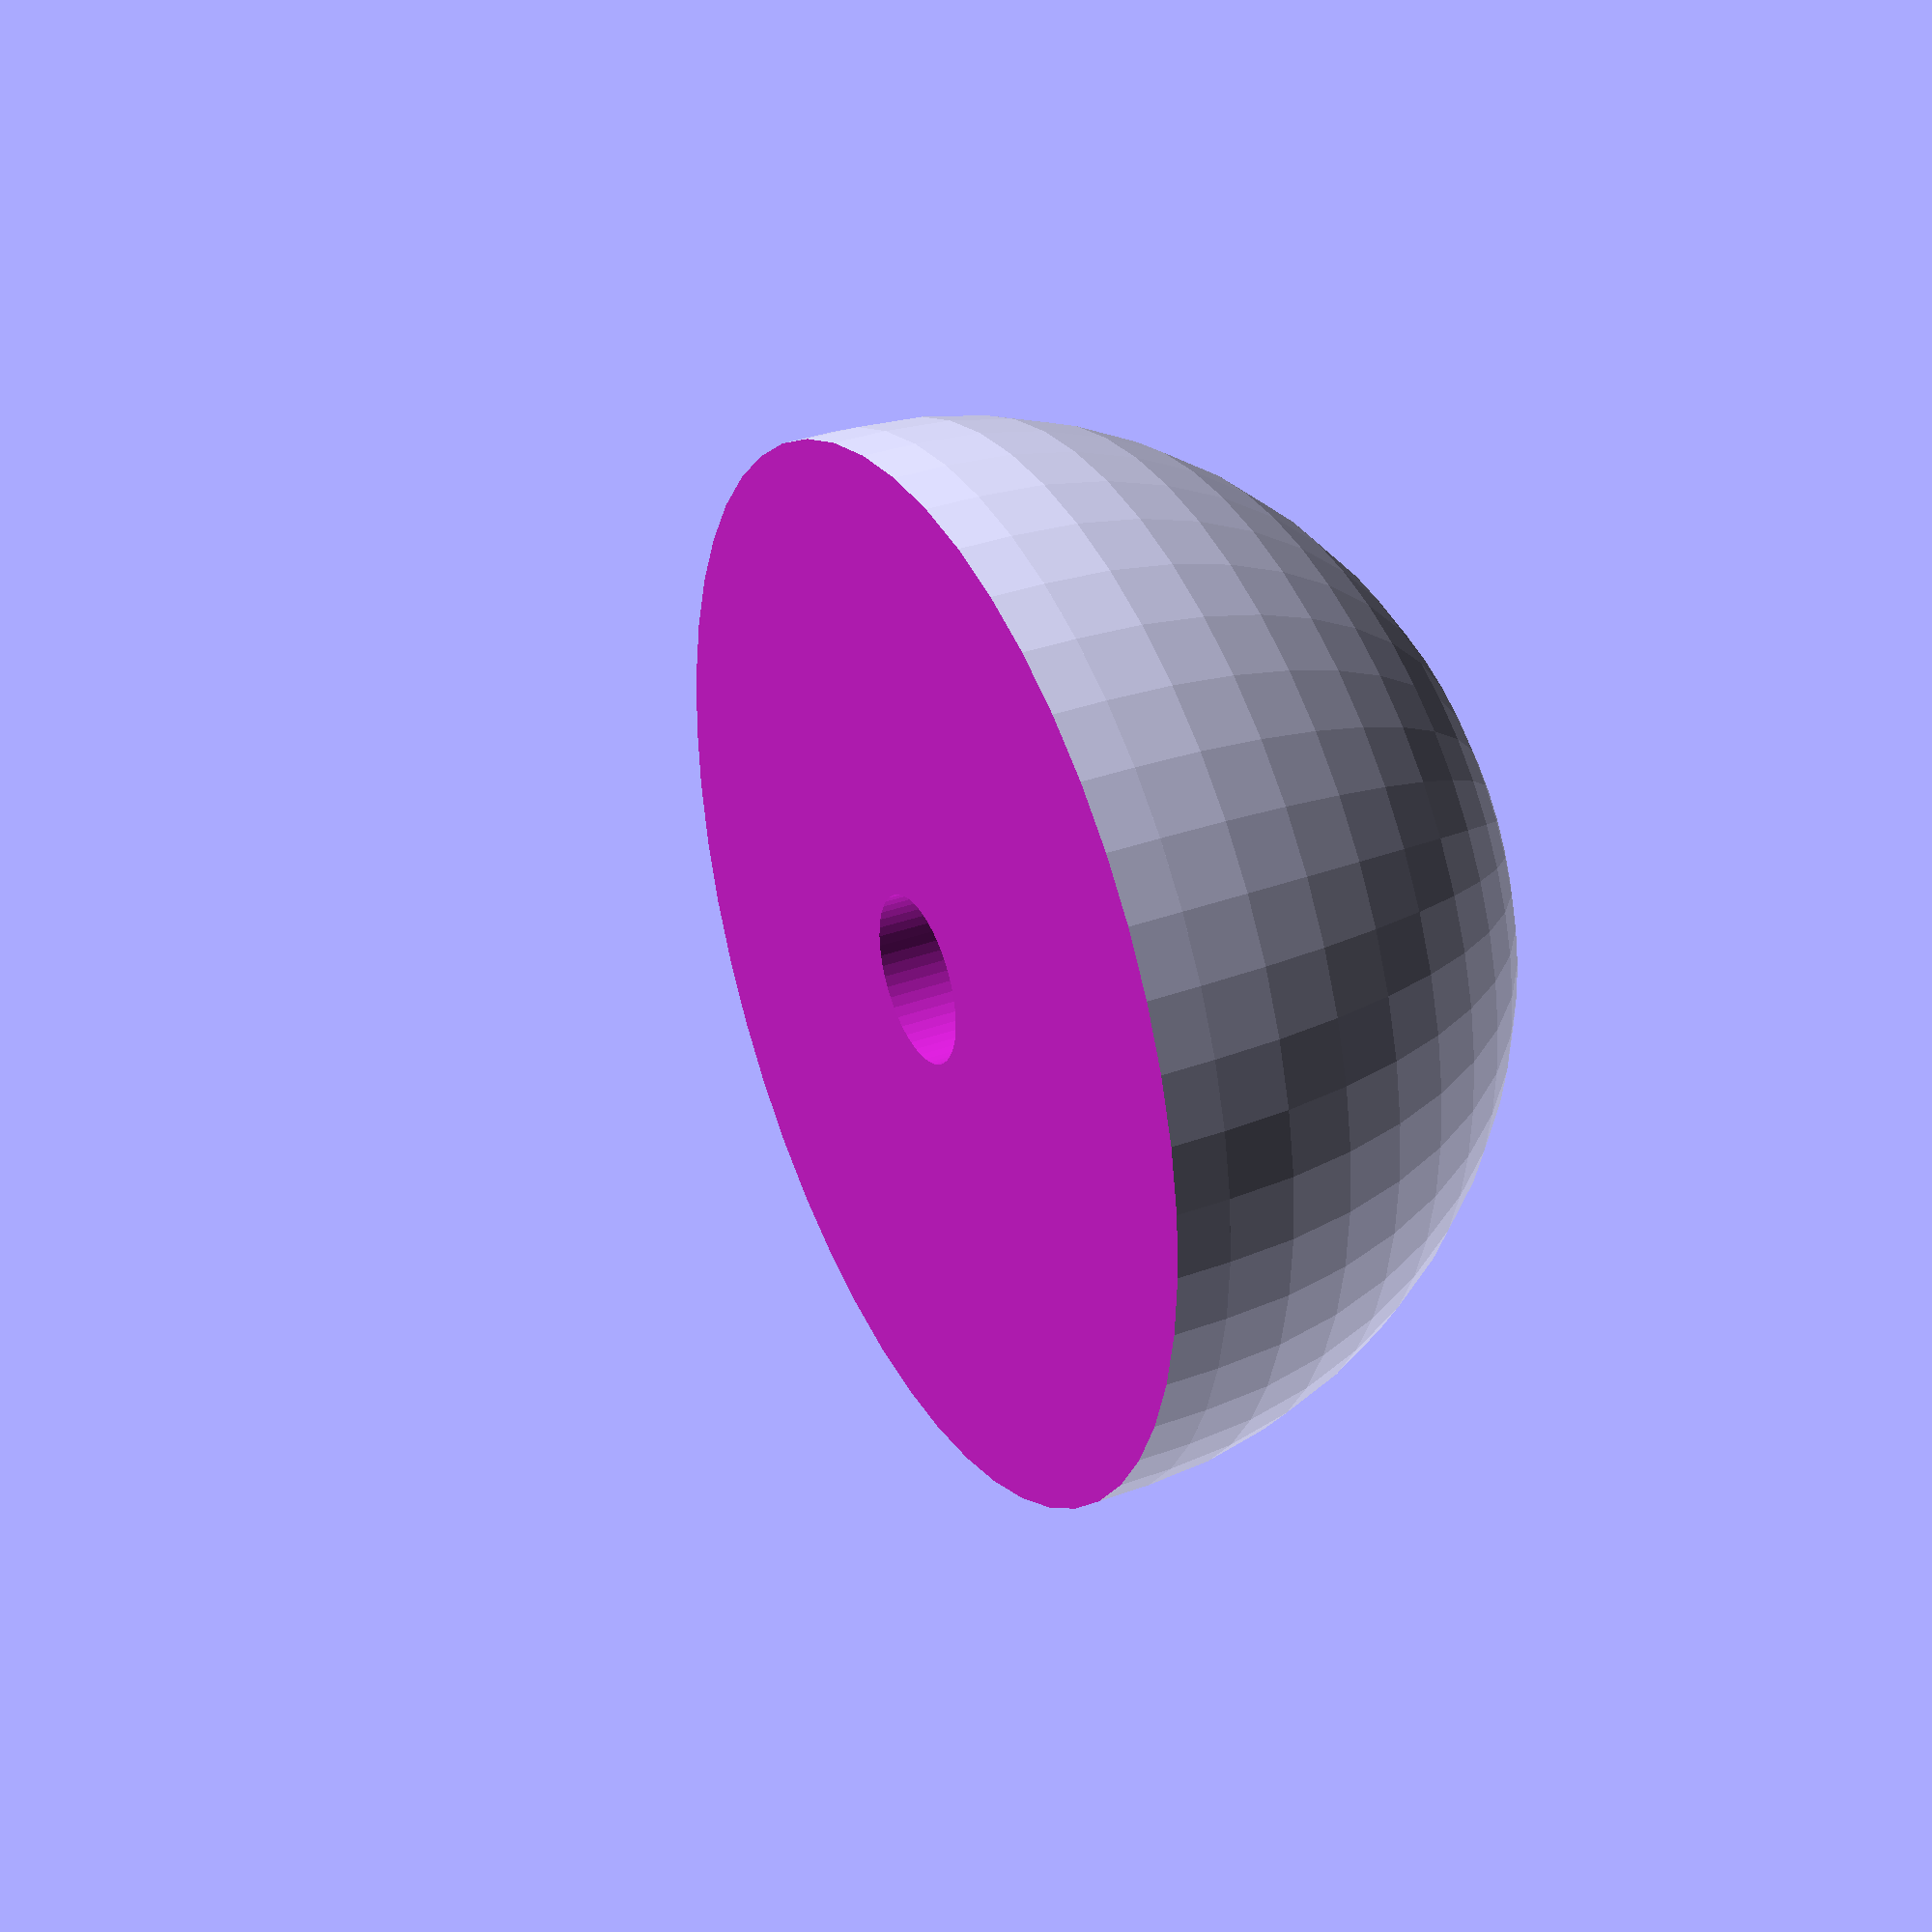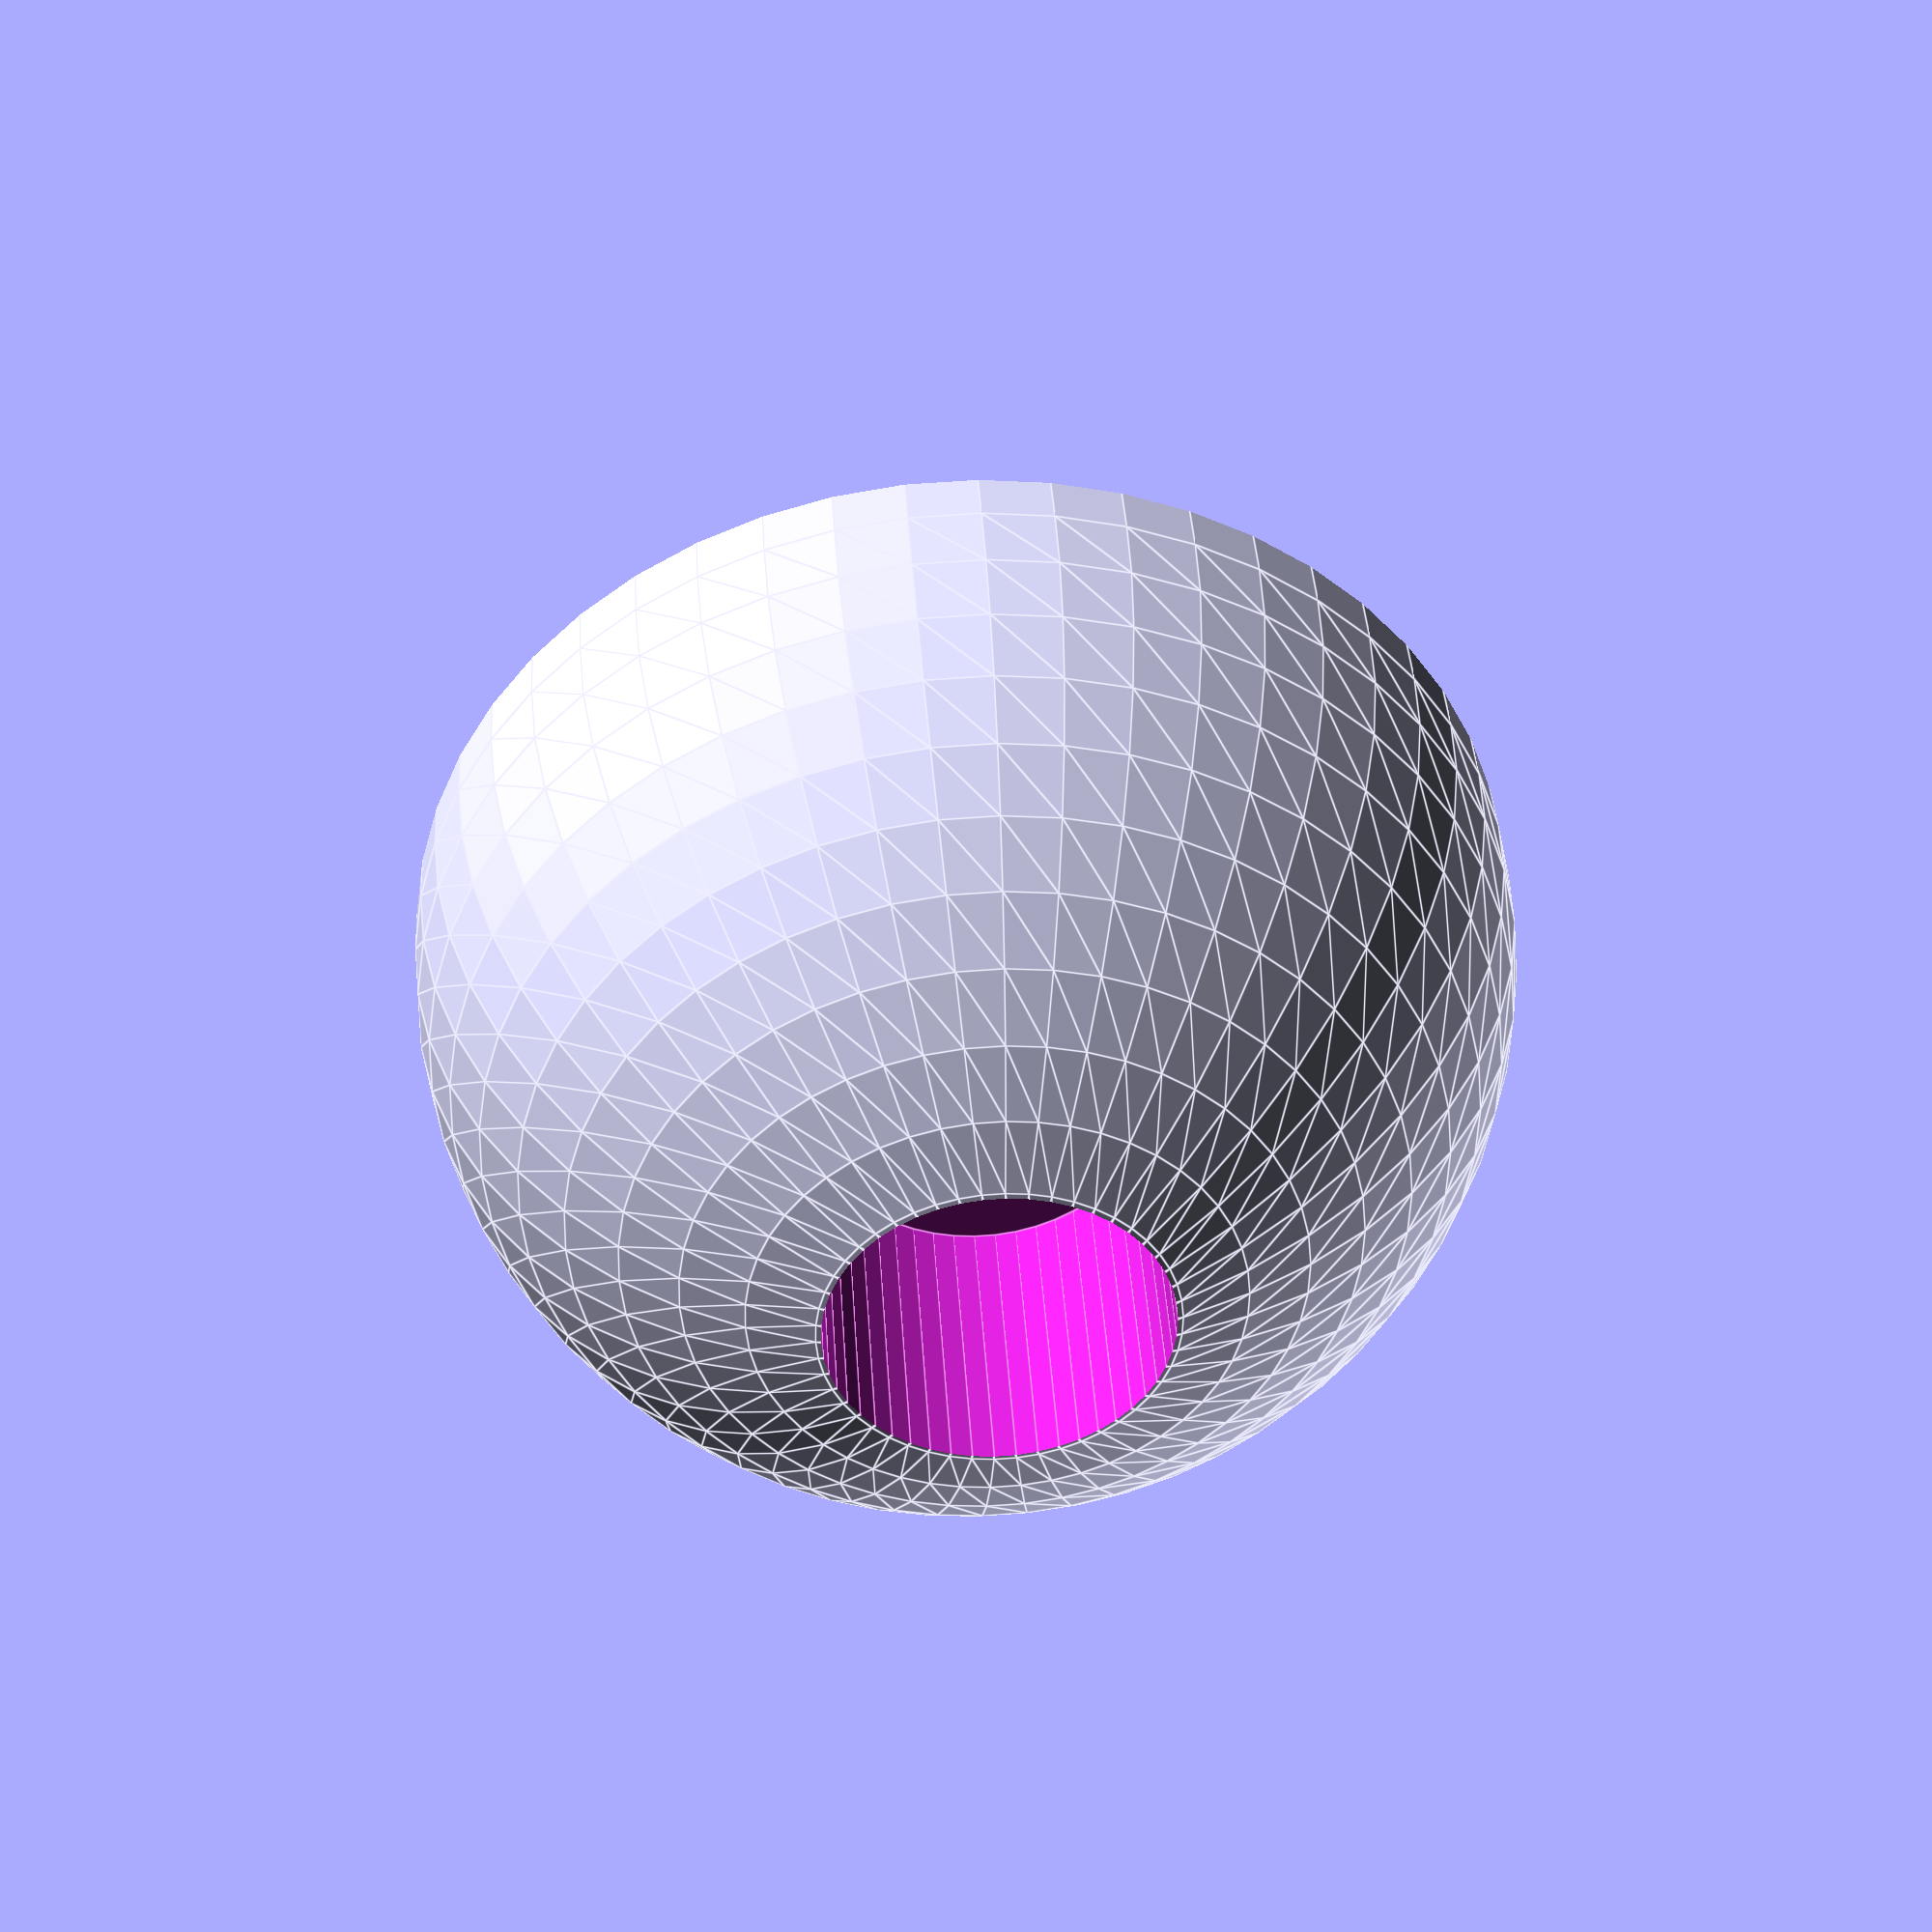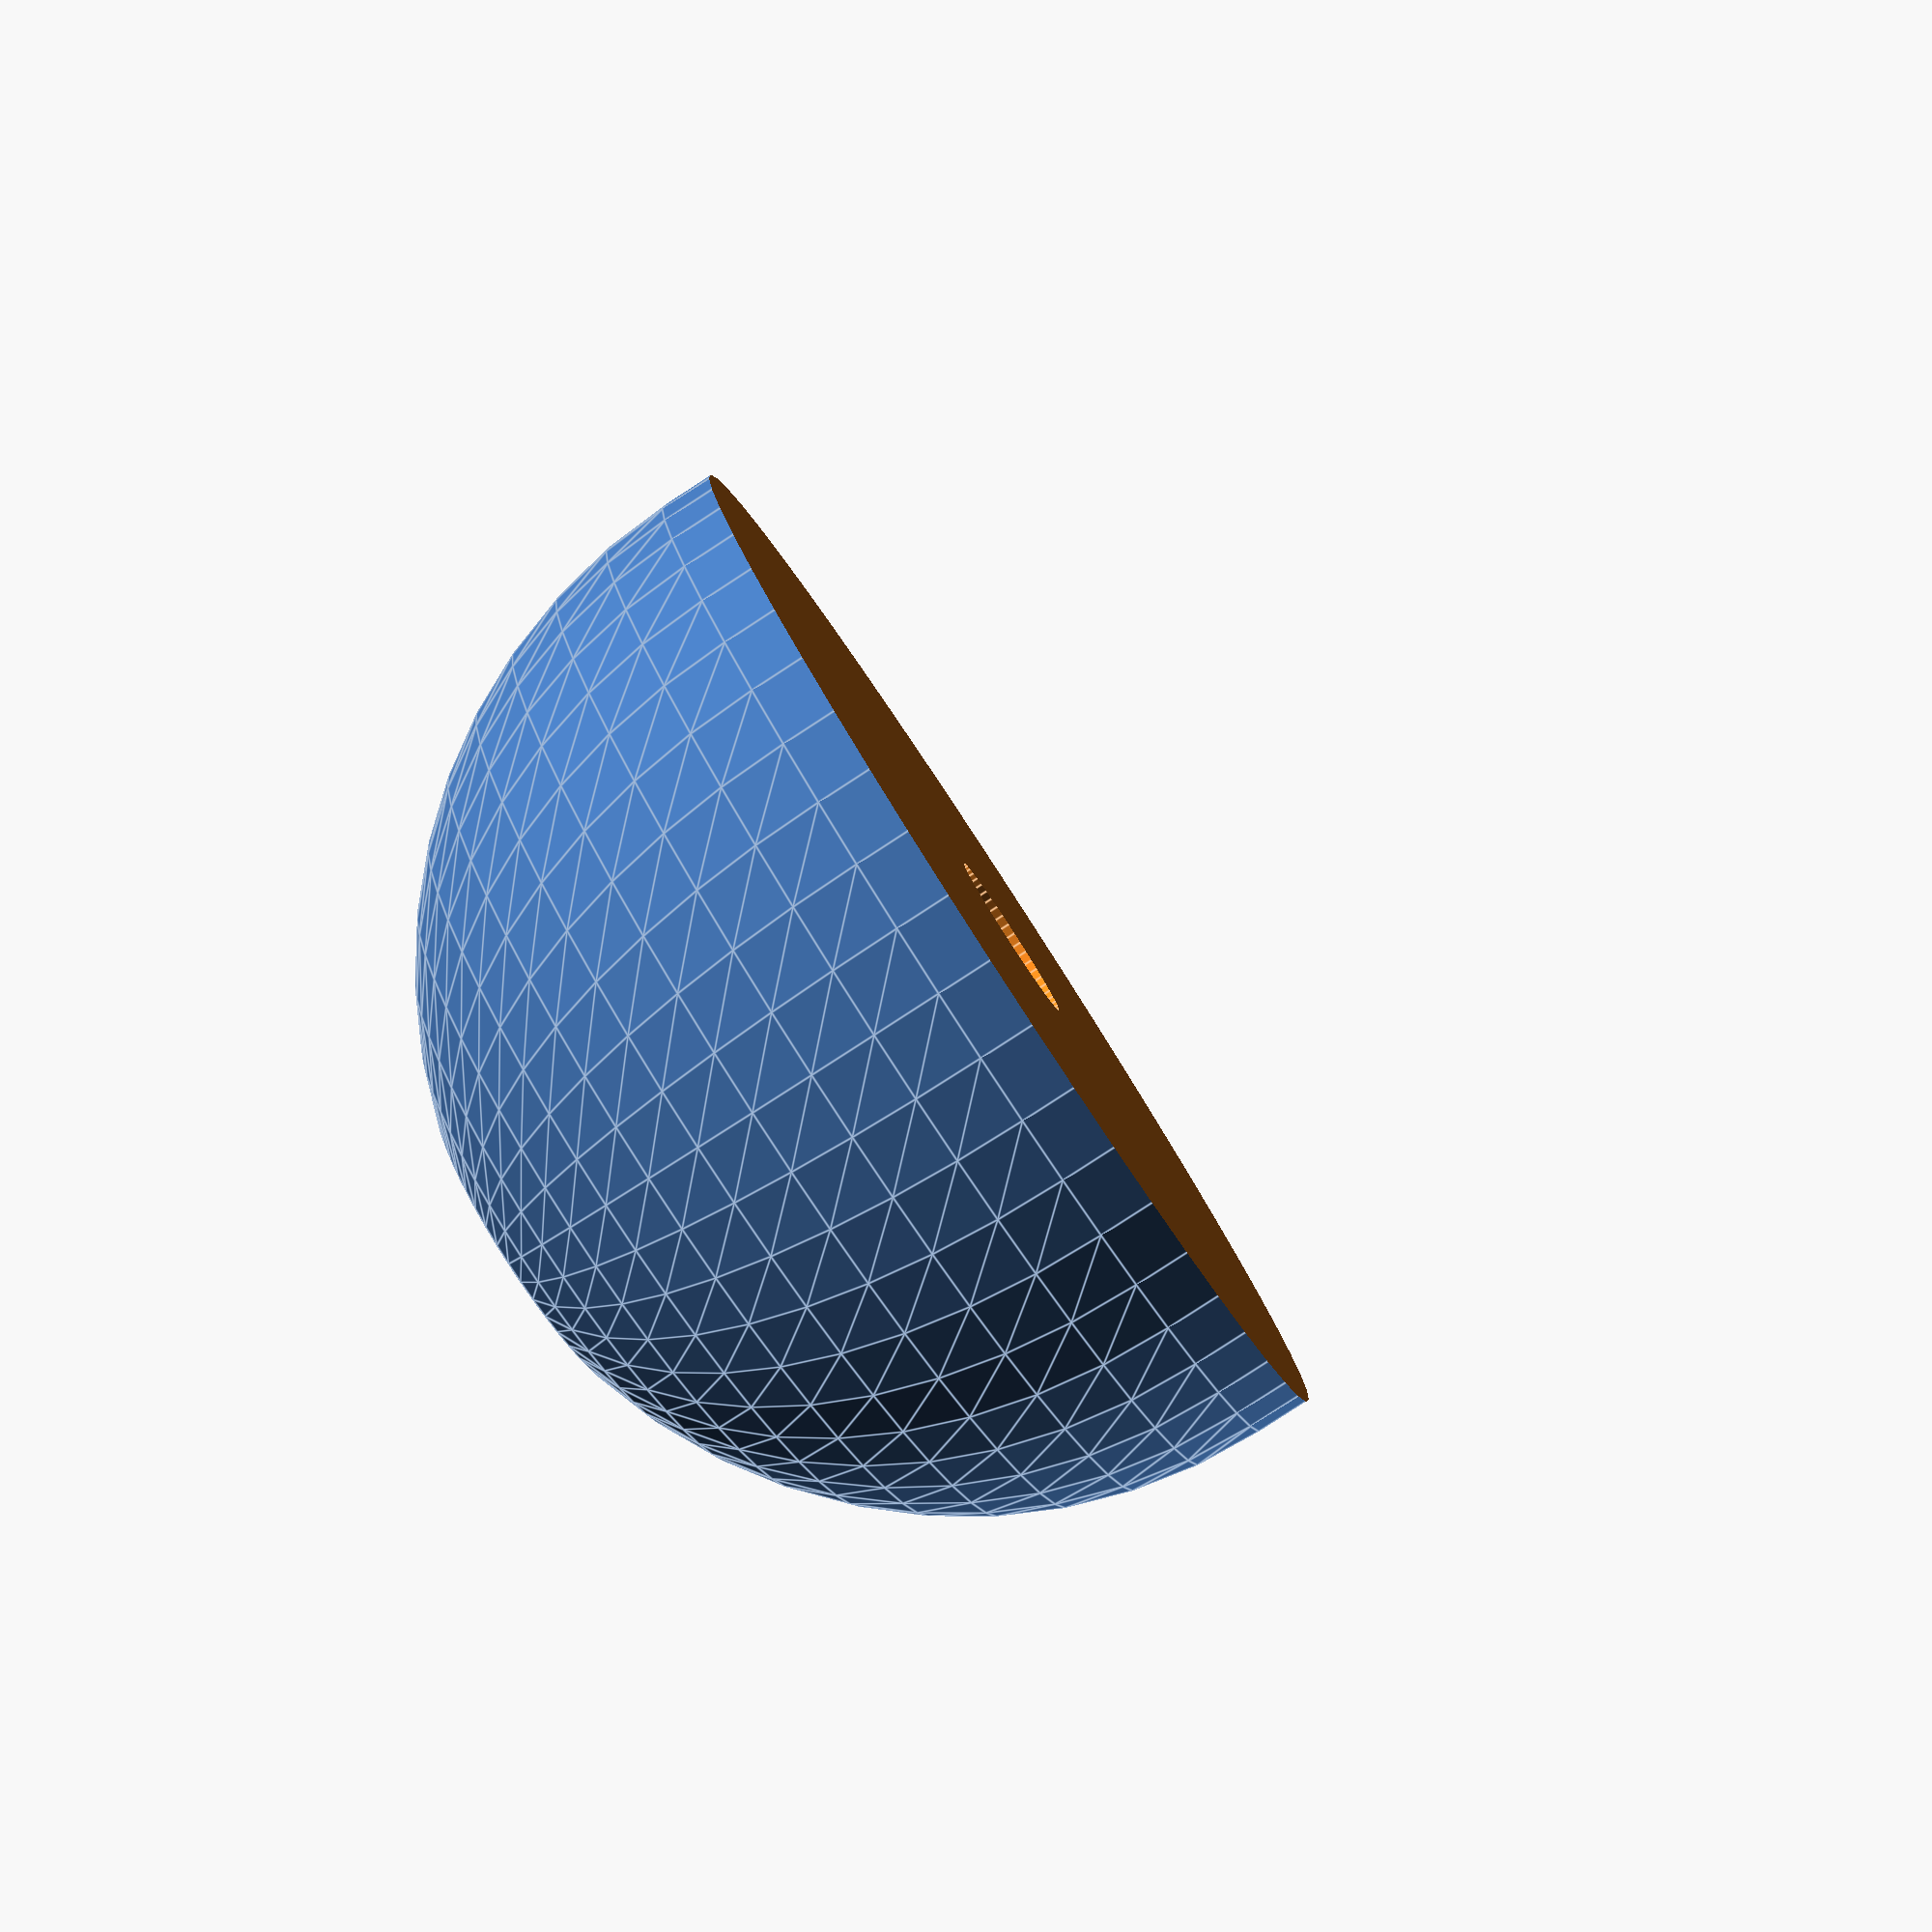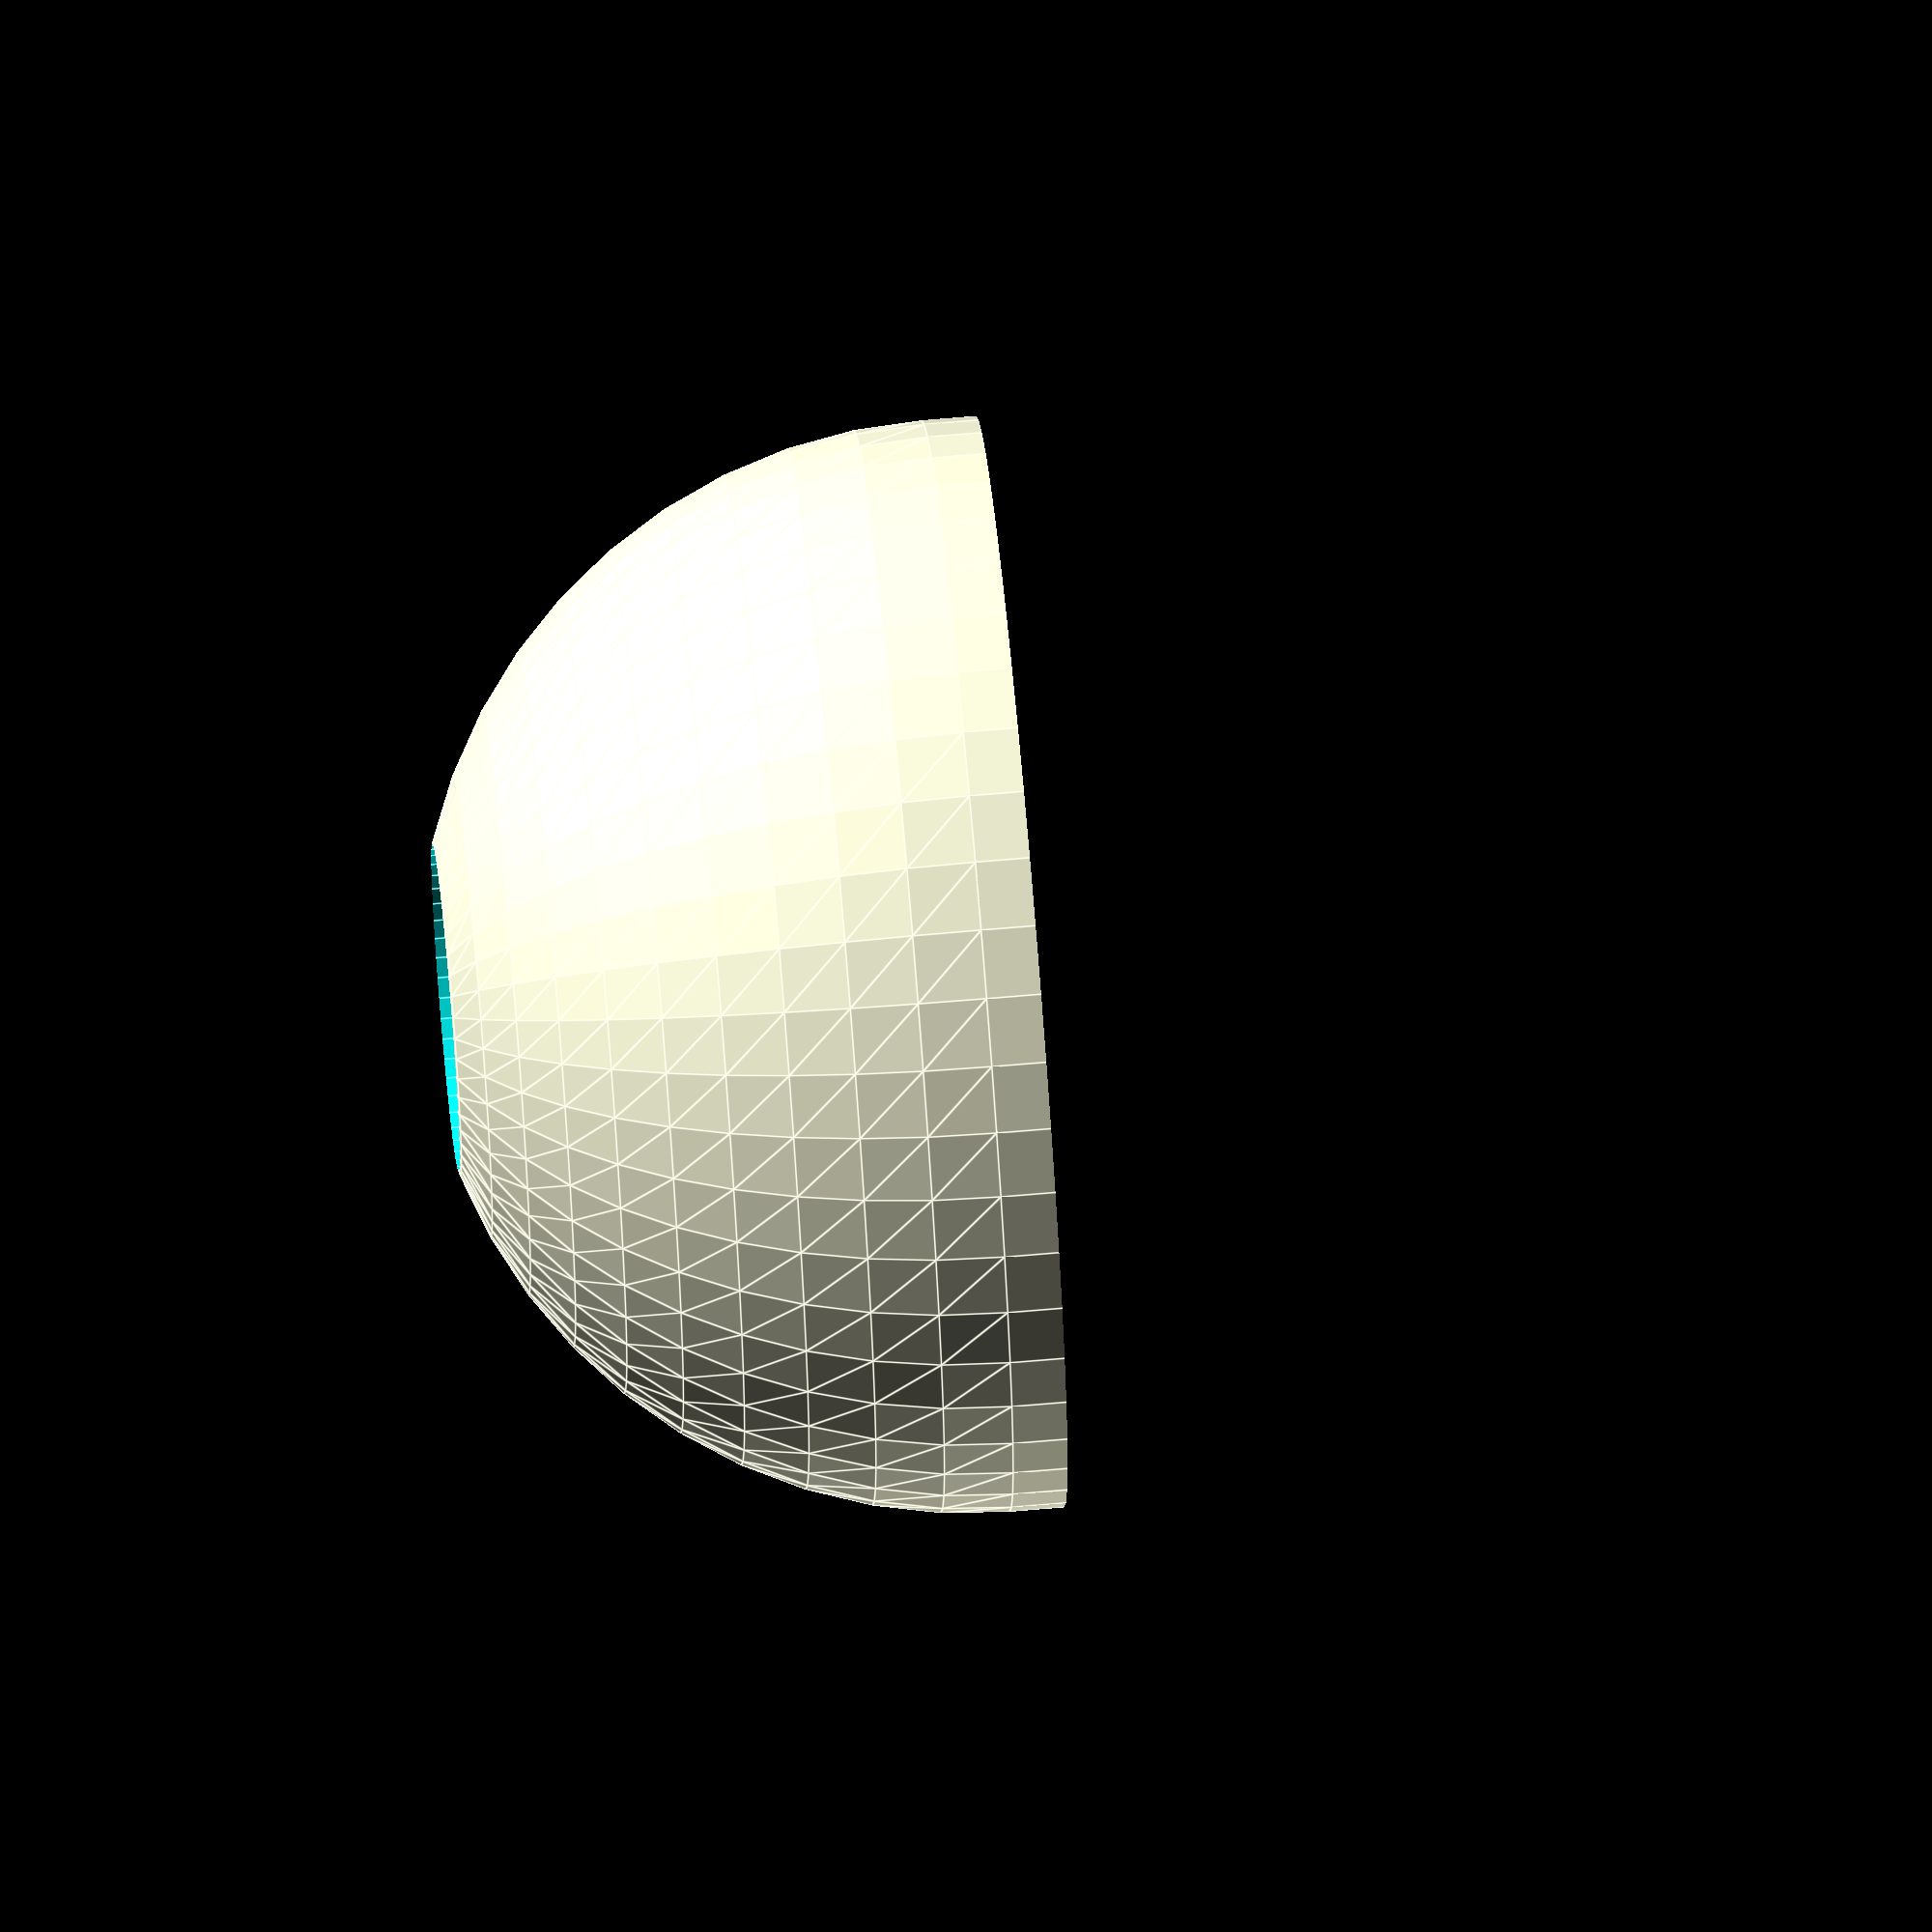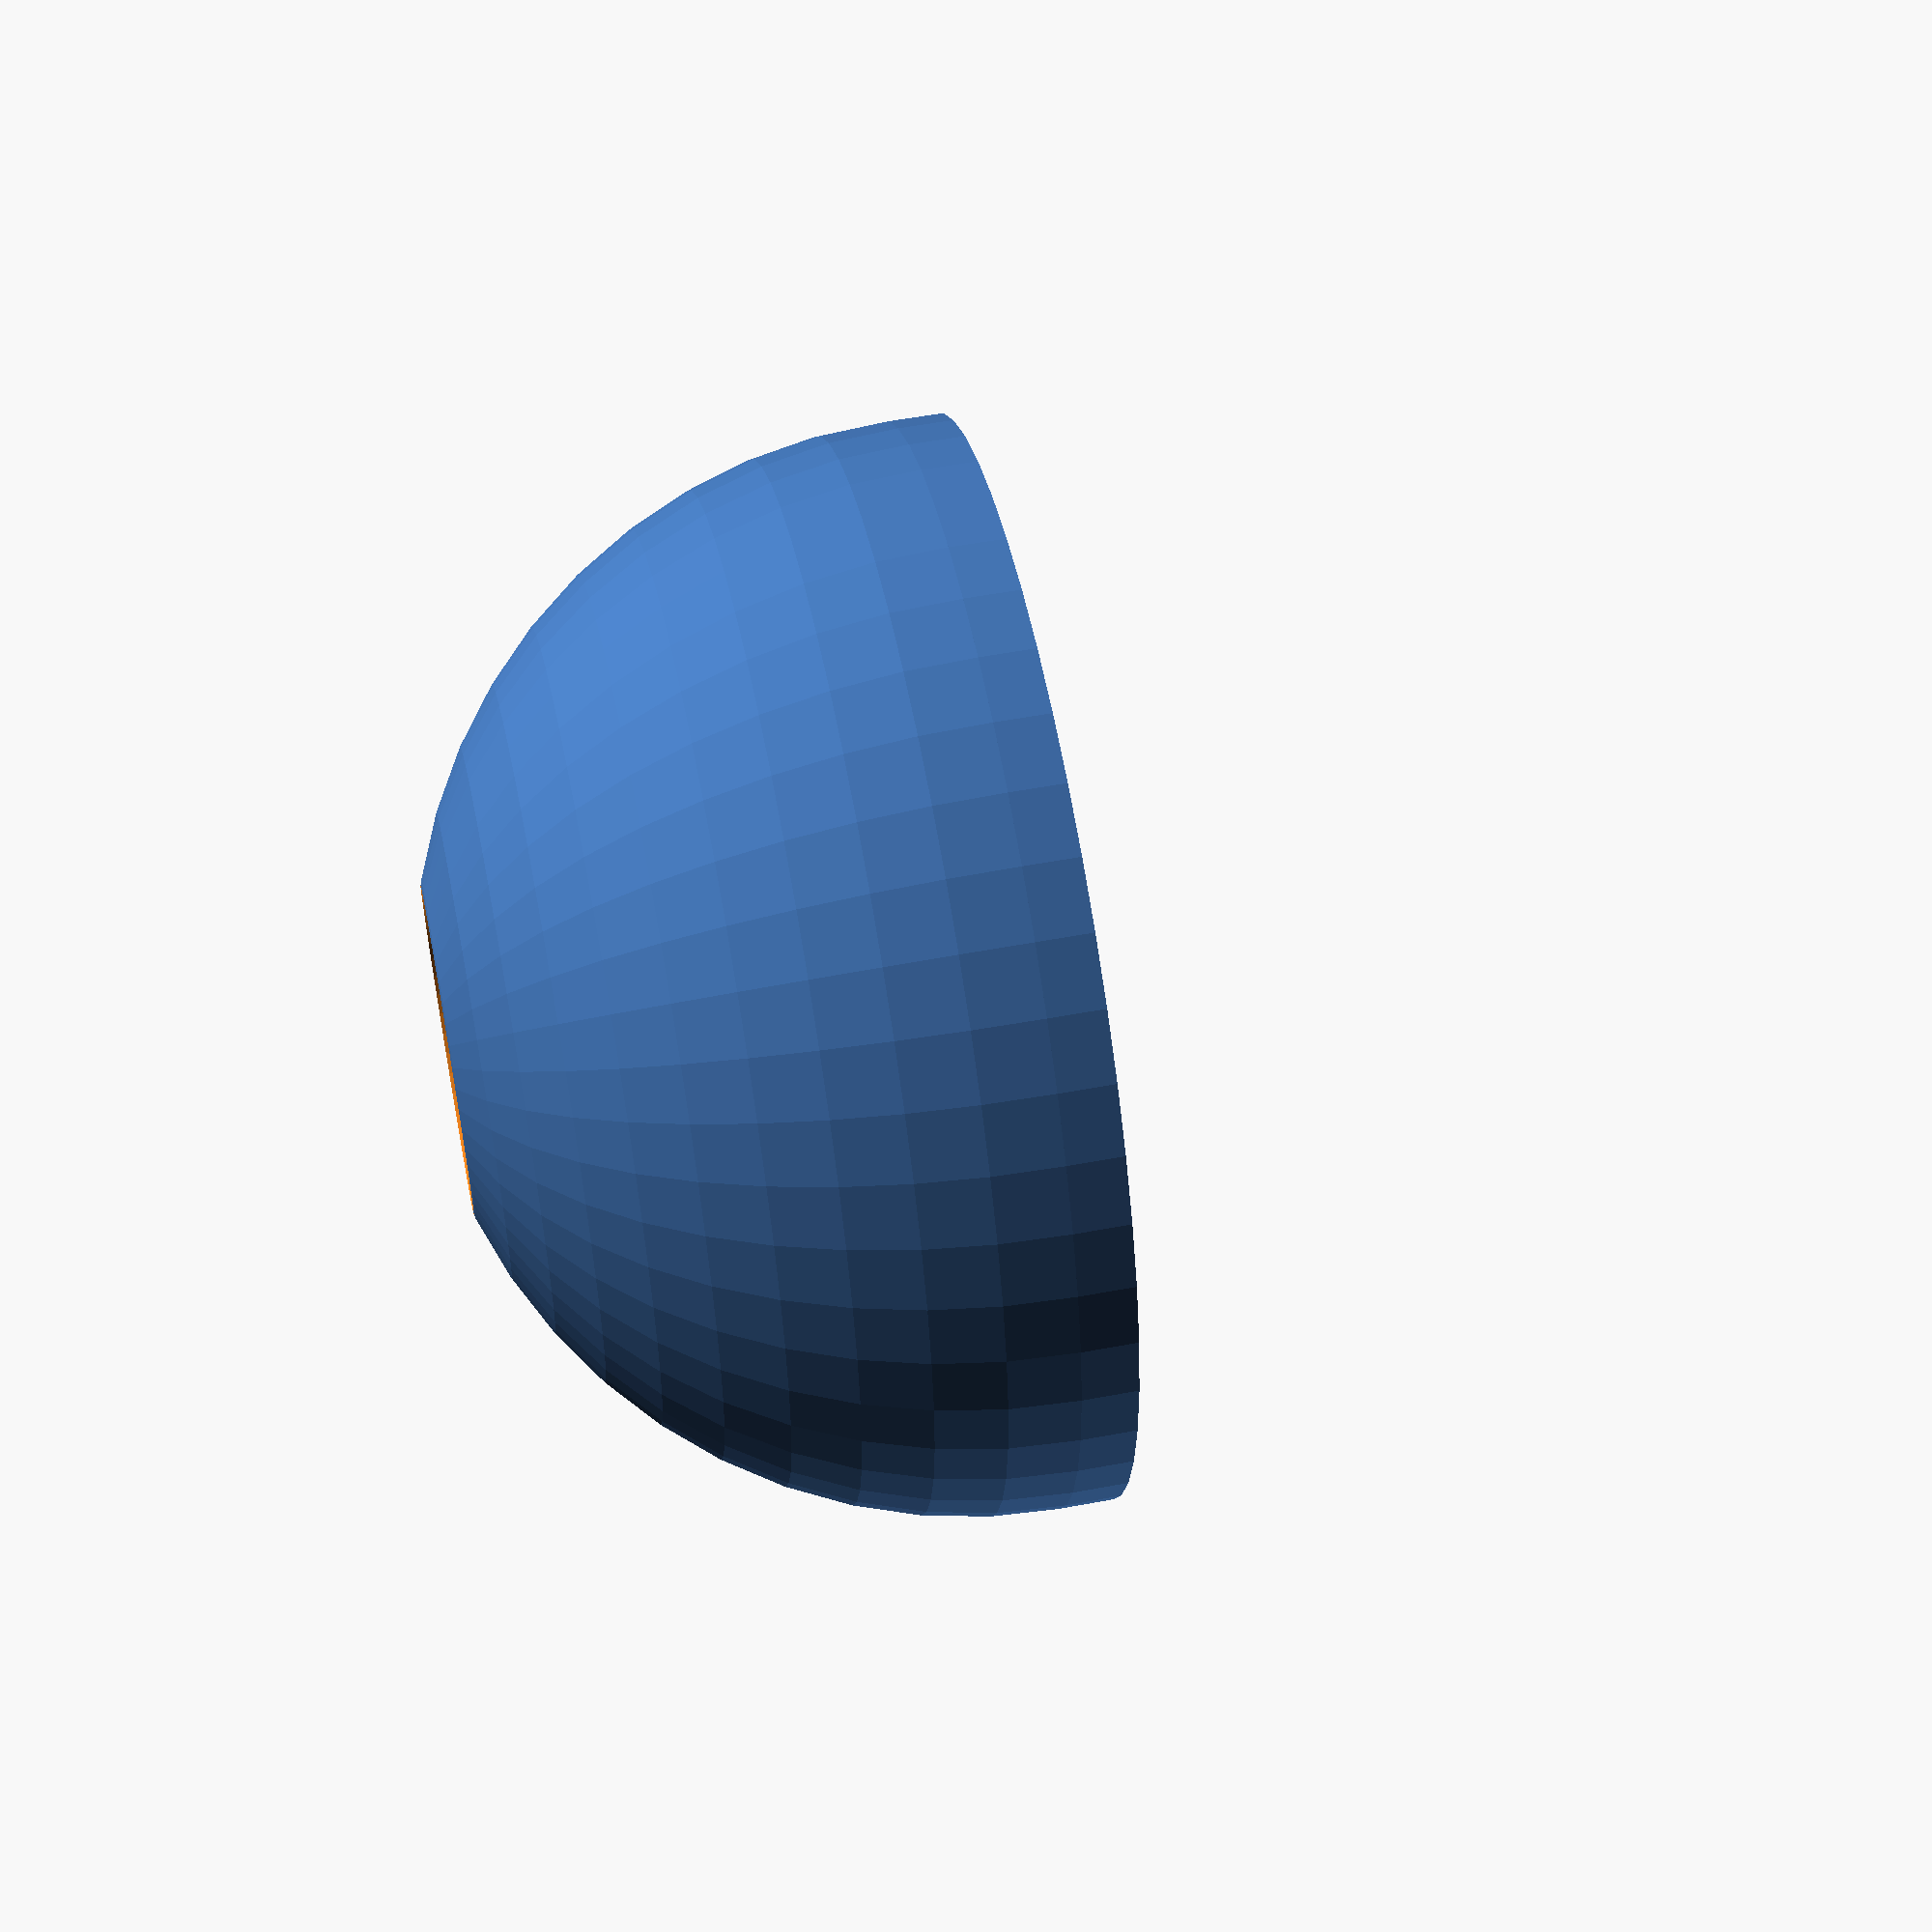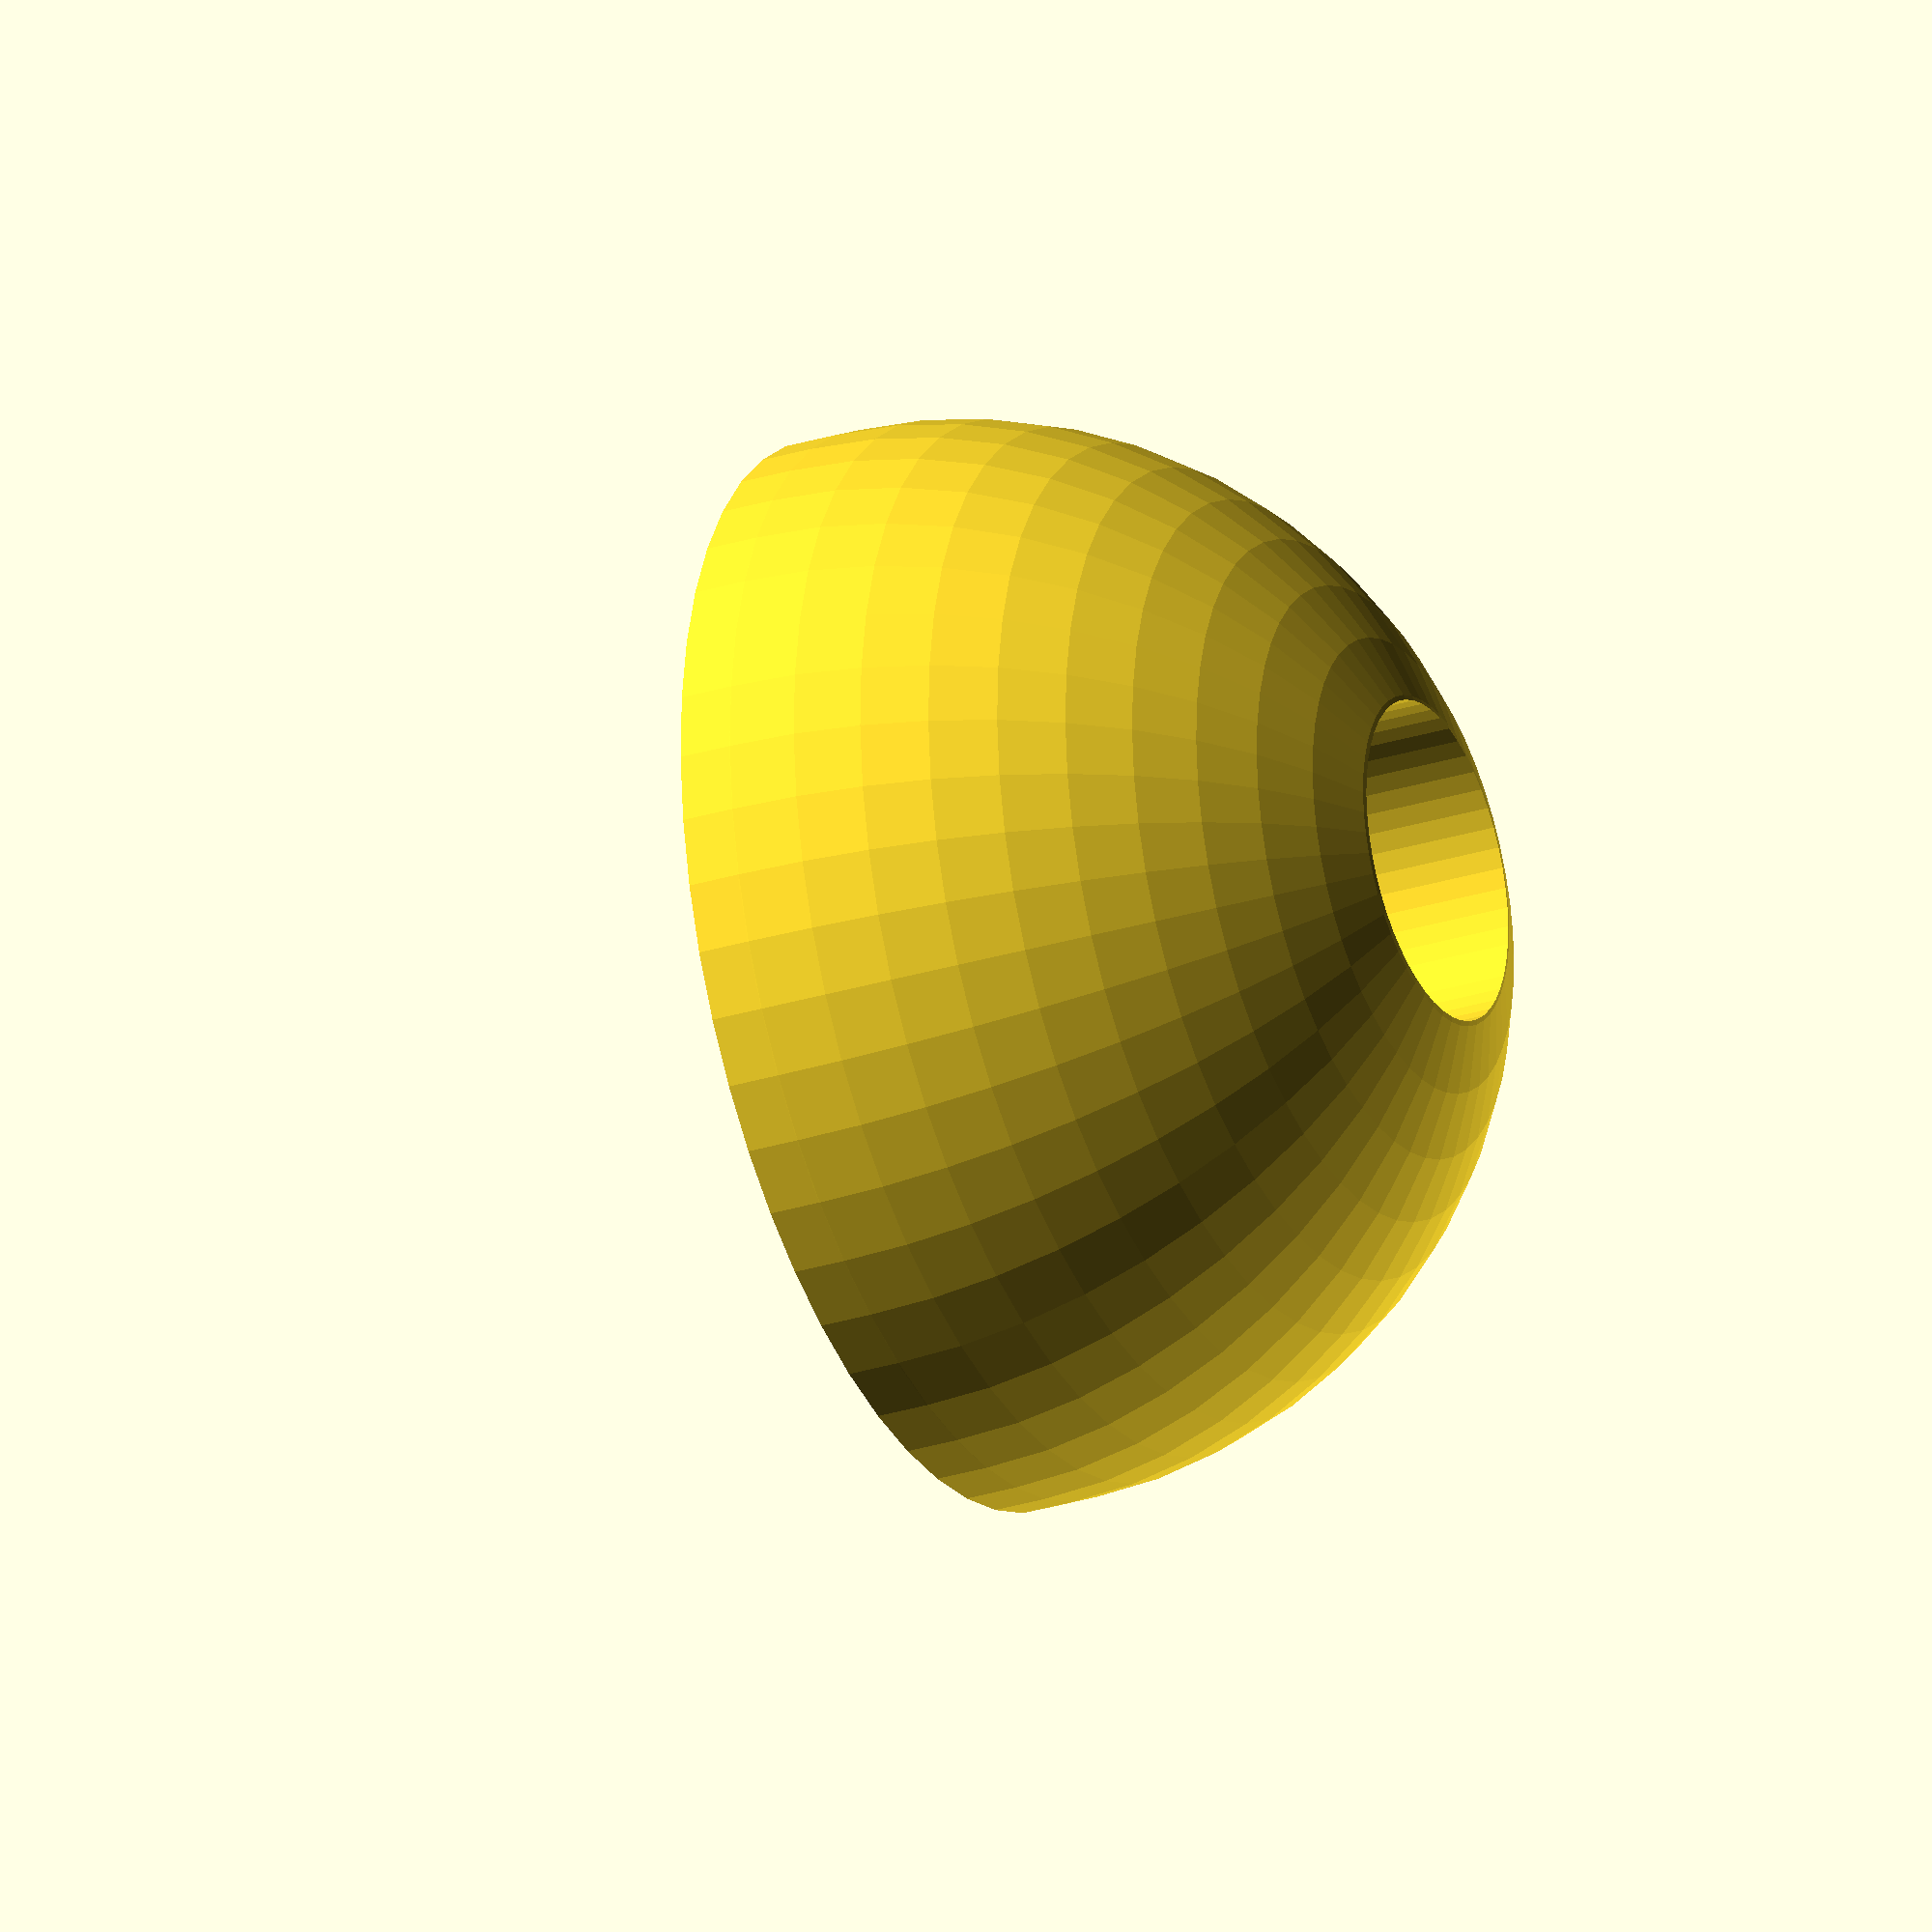
<openscad>
// A leg for Rebelix printer
// Printe from a flexible material.
// Fiberology FiberFlex 40D is a good choice.
// Flexifill 98 might do too.
// (C) 2024 Lubomir Rintel

$fn=50;

difference() {
    
    union() {
        cylinder(20/2,20/2,20/2);
        sphere(20/2);
    }
    
    translate([-50,-50,0+1])
        cube([100,100,100]);
        
    translate([0,0,-50])
        cylinder(100,3.2/2,3.2/2);
    
    translate([0,0,-100-4])
        cylinder(100,6/2,6/2);
    
}
</openscad>
<views>
elev=145.5 azim=157.5 roll=116.2 proj=p view=wireframe
elev=320.1 azim=38.1 roll=176.6 proj=p view=edges
elev=263.6 azim=289.0 roll=237.0 proj=p view=edges
elev=292.9 azim=157.2 roll=265.0 proj=o view=edges
elev=306.6 azim=19.1 roll=258.6 proj=p view=wireframe
elev=207.9 azim=346.9 roll=64.4 proj=o view=wireframe
</views>
